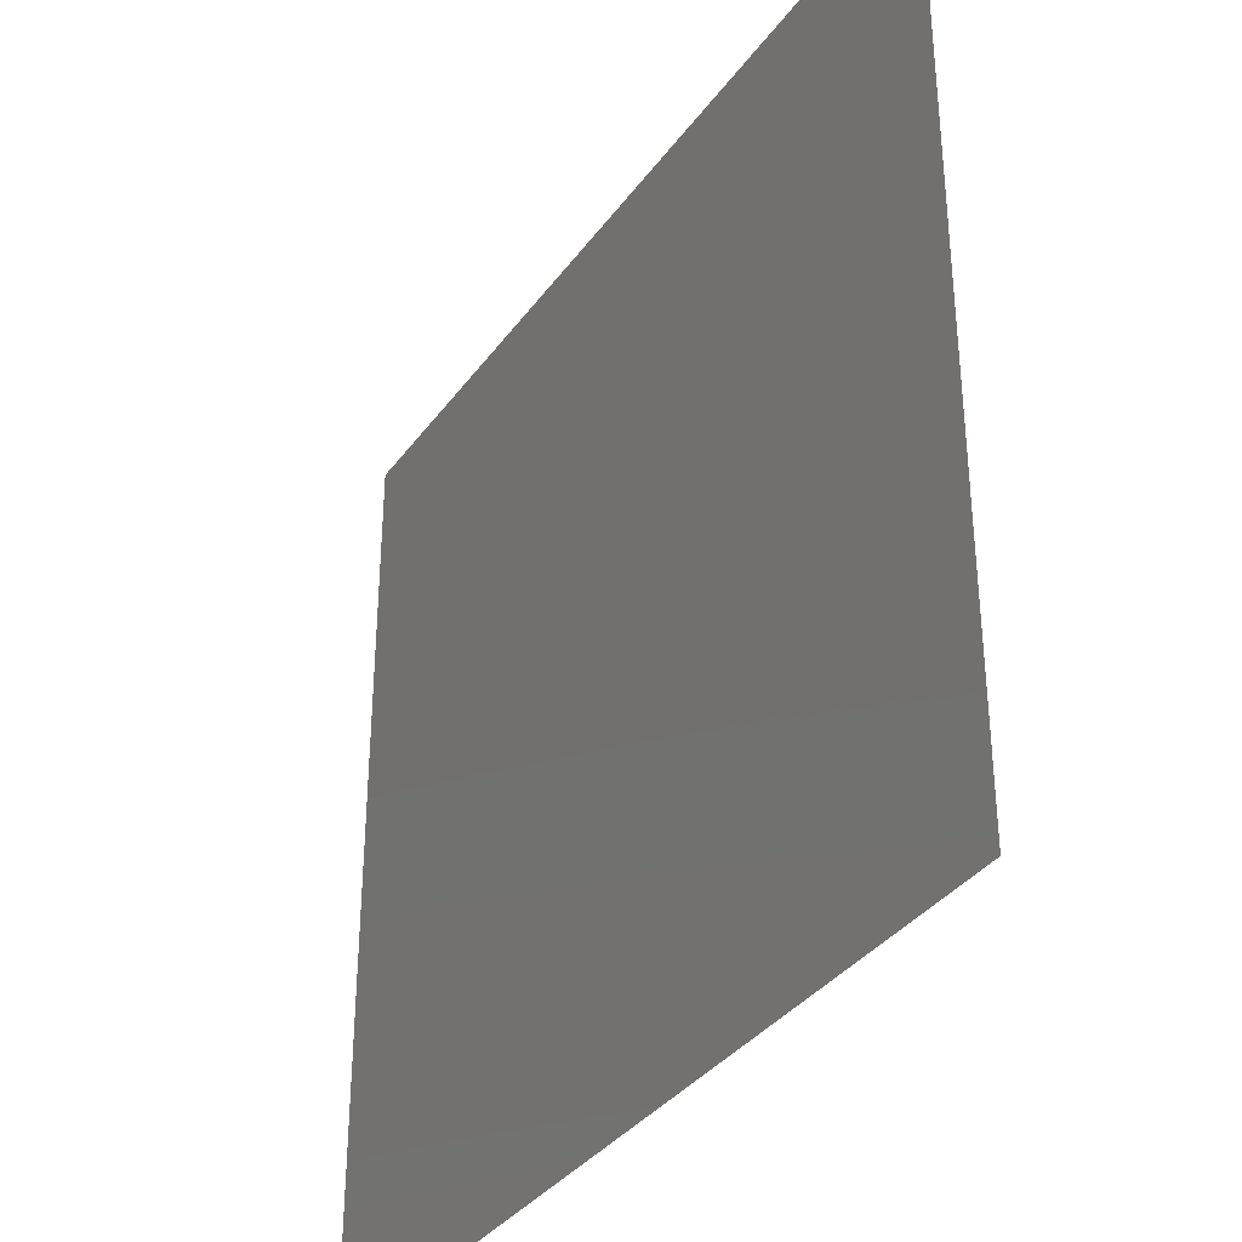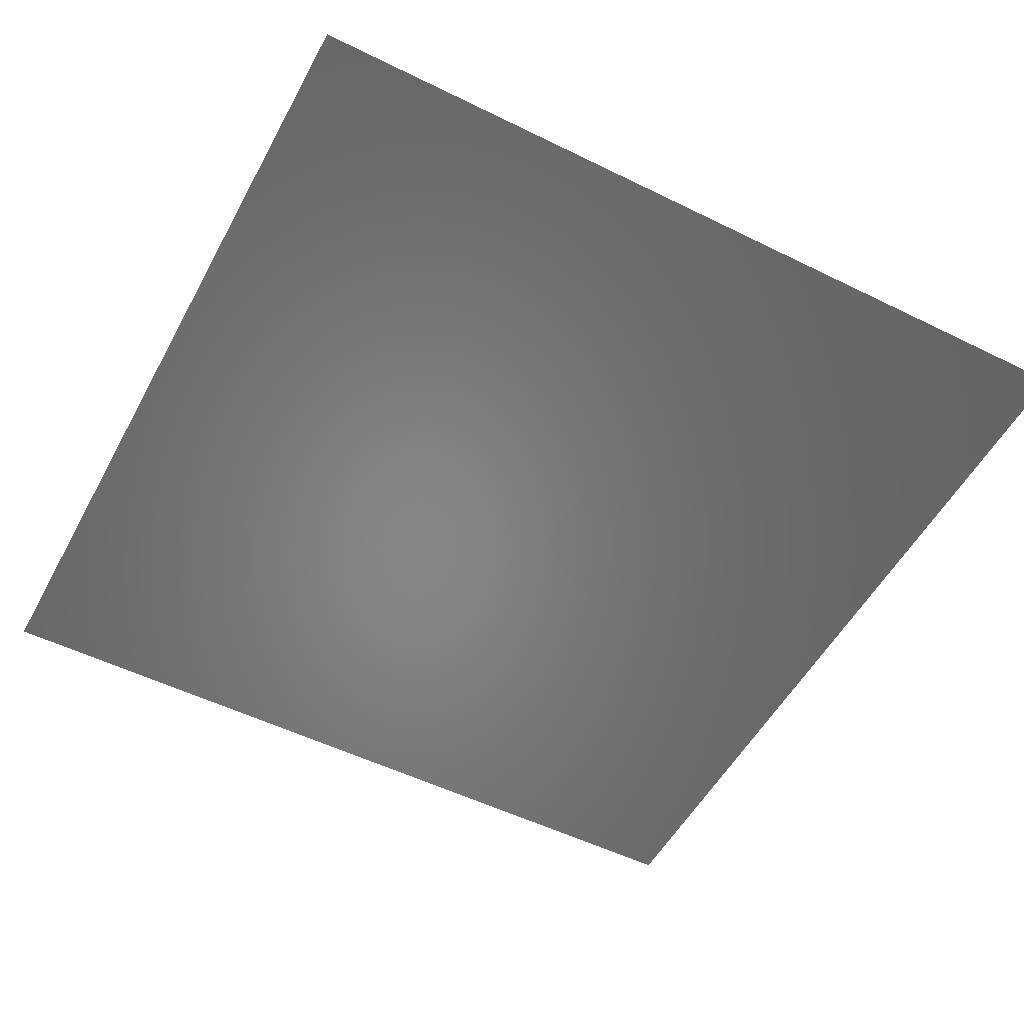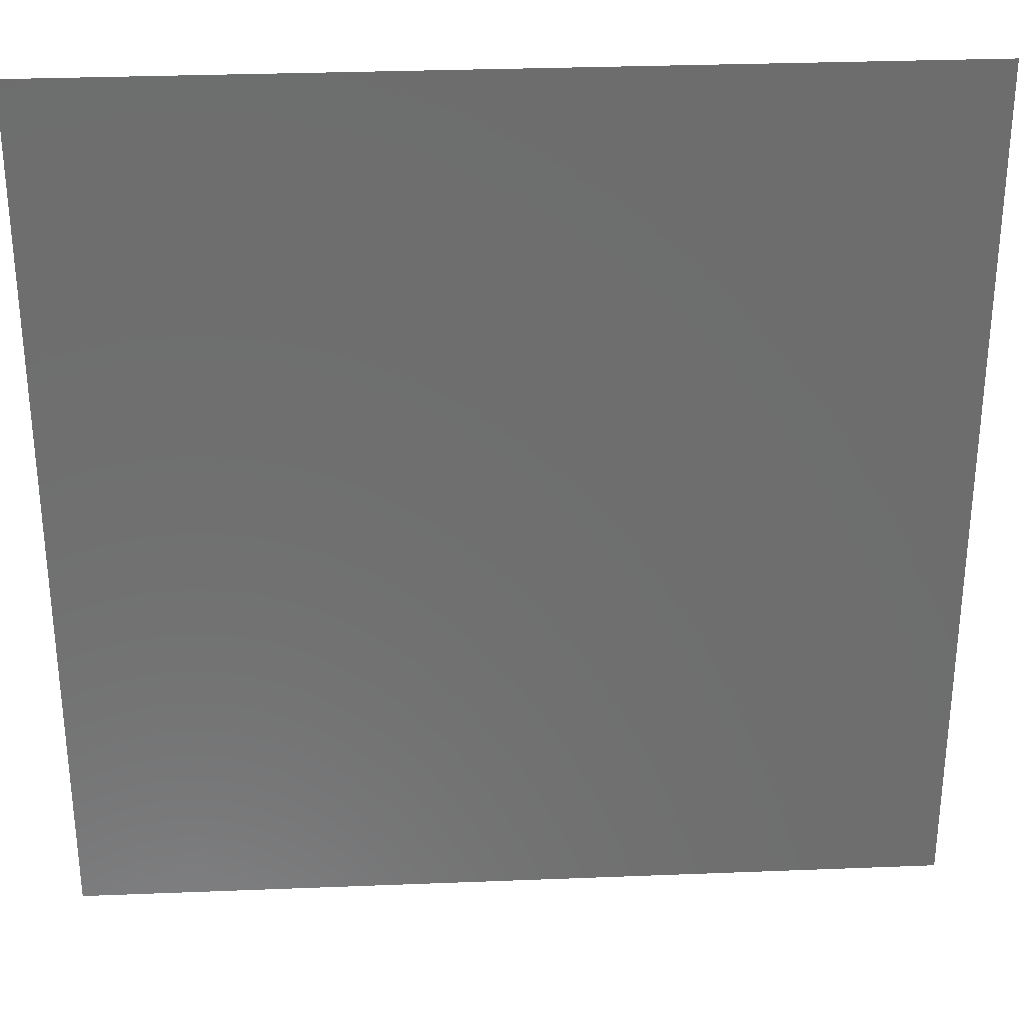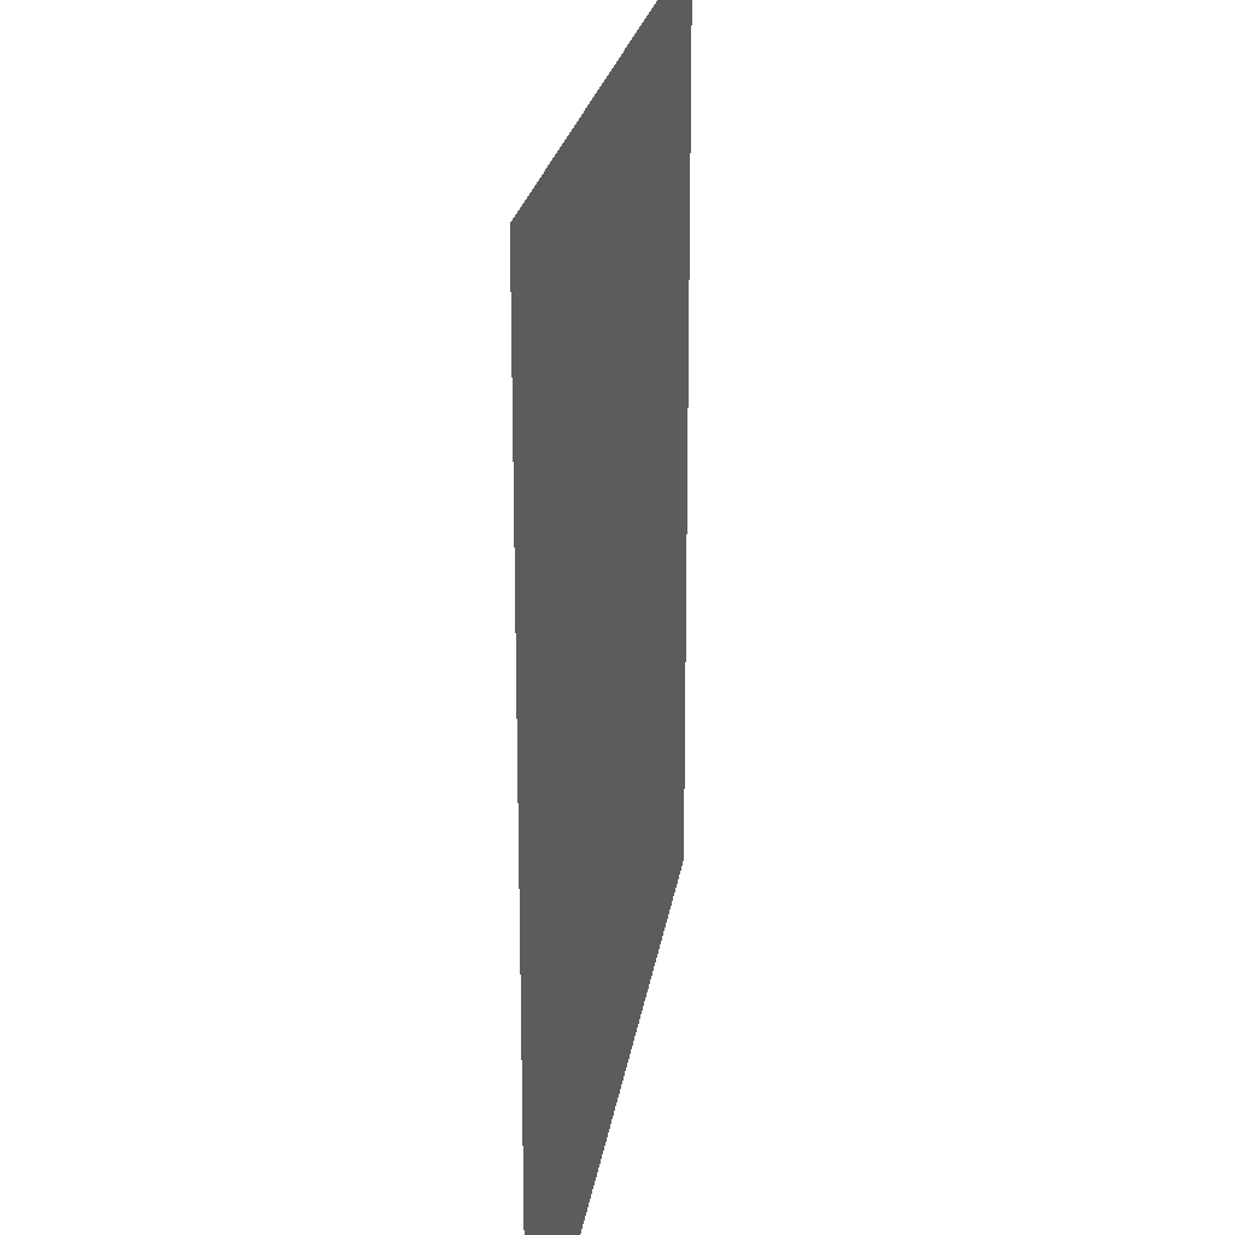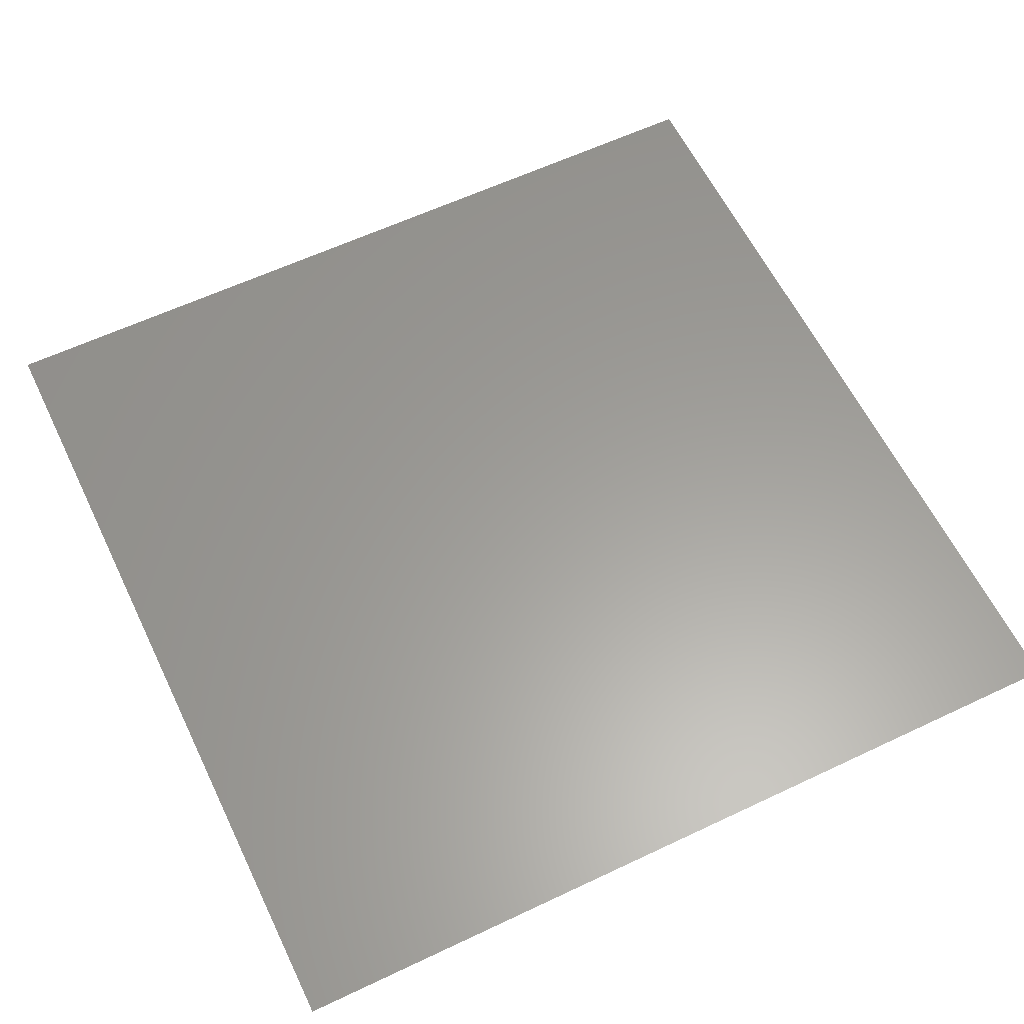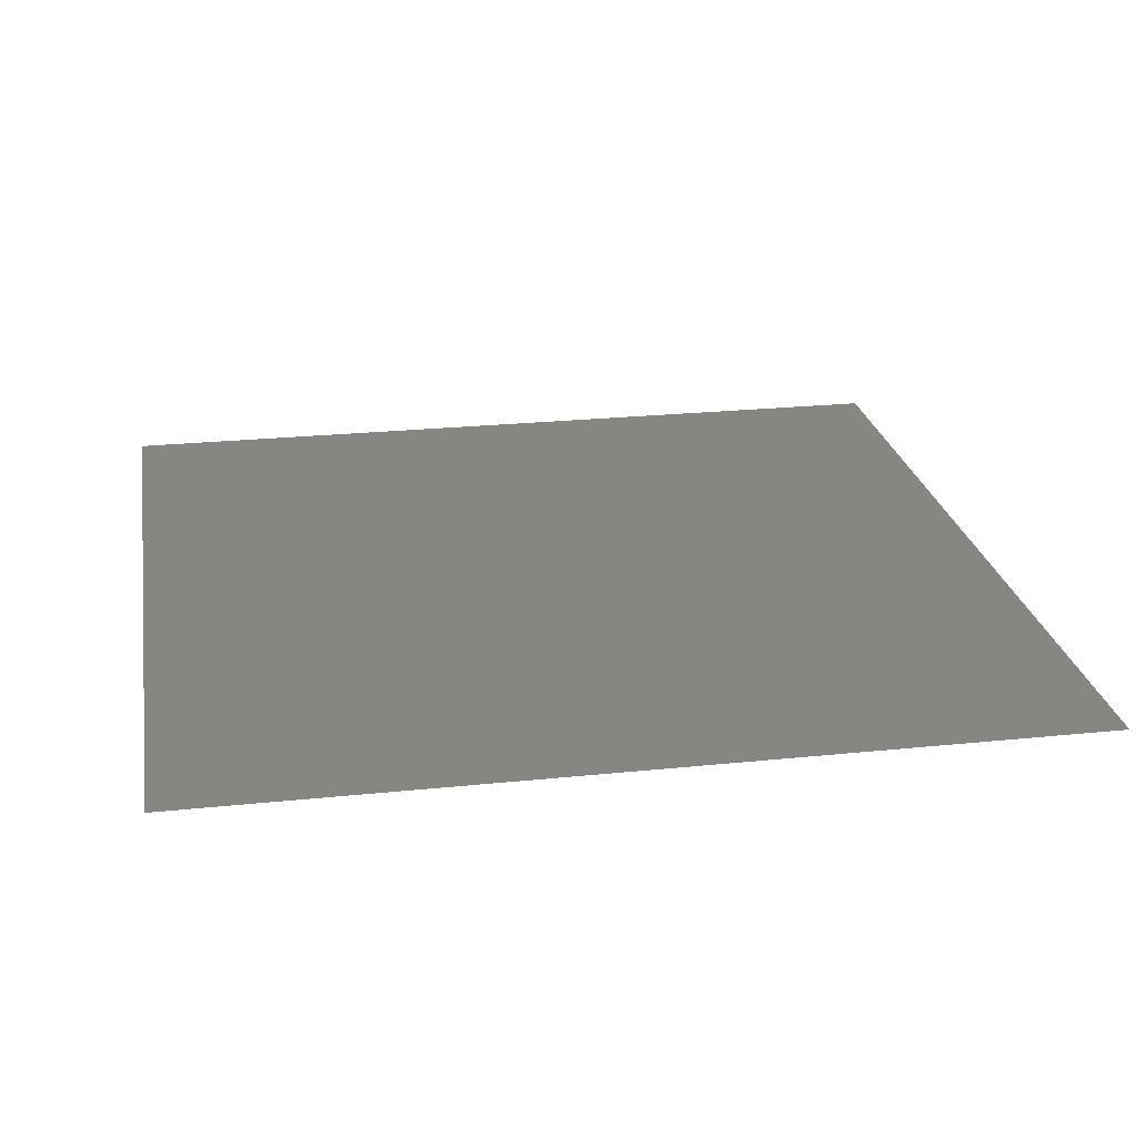
<metadata>
{"format":"stl","ext":"stl","renderer":"f3d","projection":"perspective","resolution":1024,"background":"white","views":[{"elev":-35.4,"azim":-121.0,"up":"+Y"},{"elev":-52.7,"azim":152.1,"up":"+Z"},{"elev":30.2,"azim":176.7,"up":"+Y"},{"elev":23.0,"azim":98.4,"up":"+Y"},{"elev":60.7,"azim":154.2,"up":"+Z"},{"elev":24.0,"azim":170.2,"up":"+Z"}]}
</metadata>
<code>
# stl→obj: 4 verts, 2 faces
v 0 0 0
v 1 0 0
v 1 1 0
v 0 1 0
f 1 2 3
f 1 3 4

</code>
